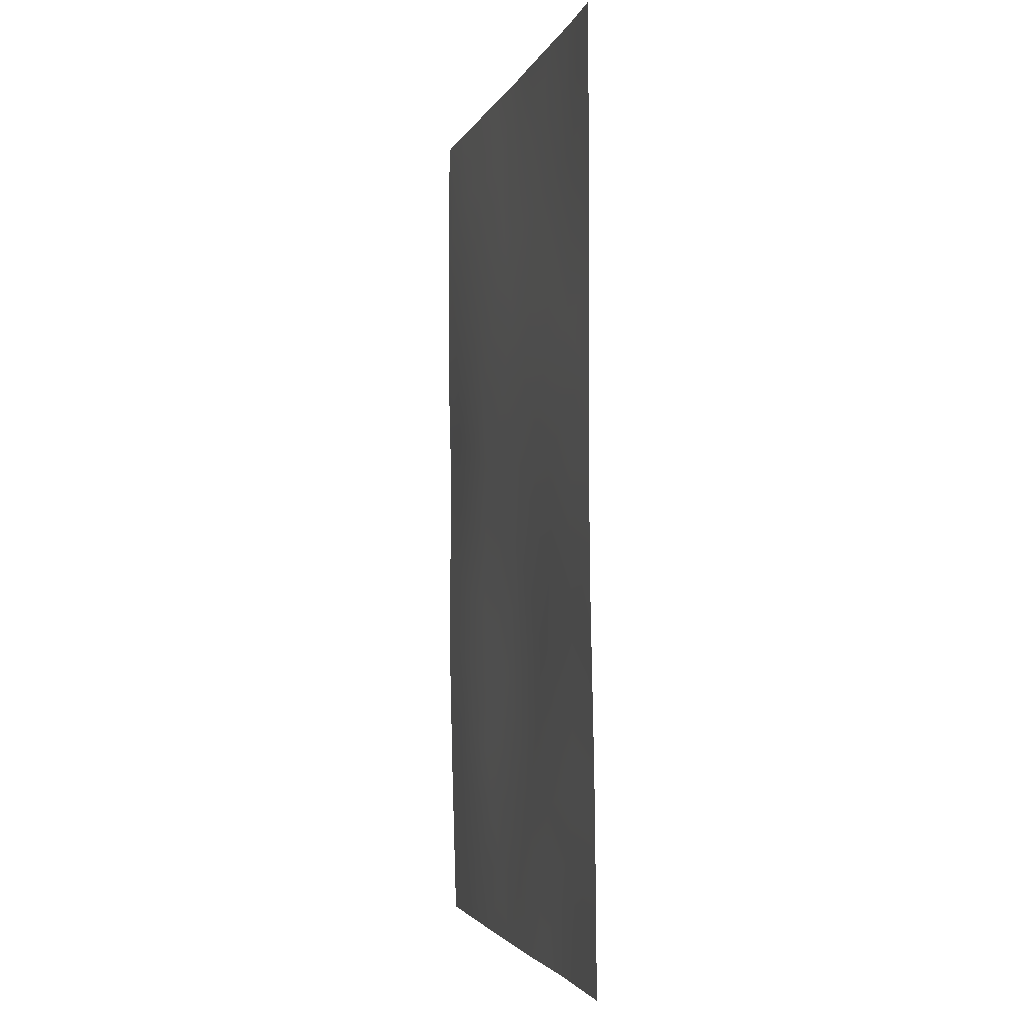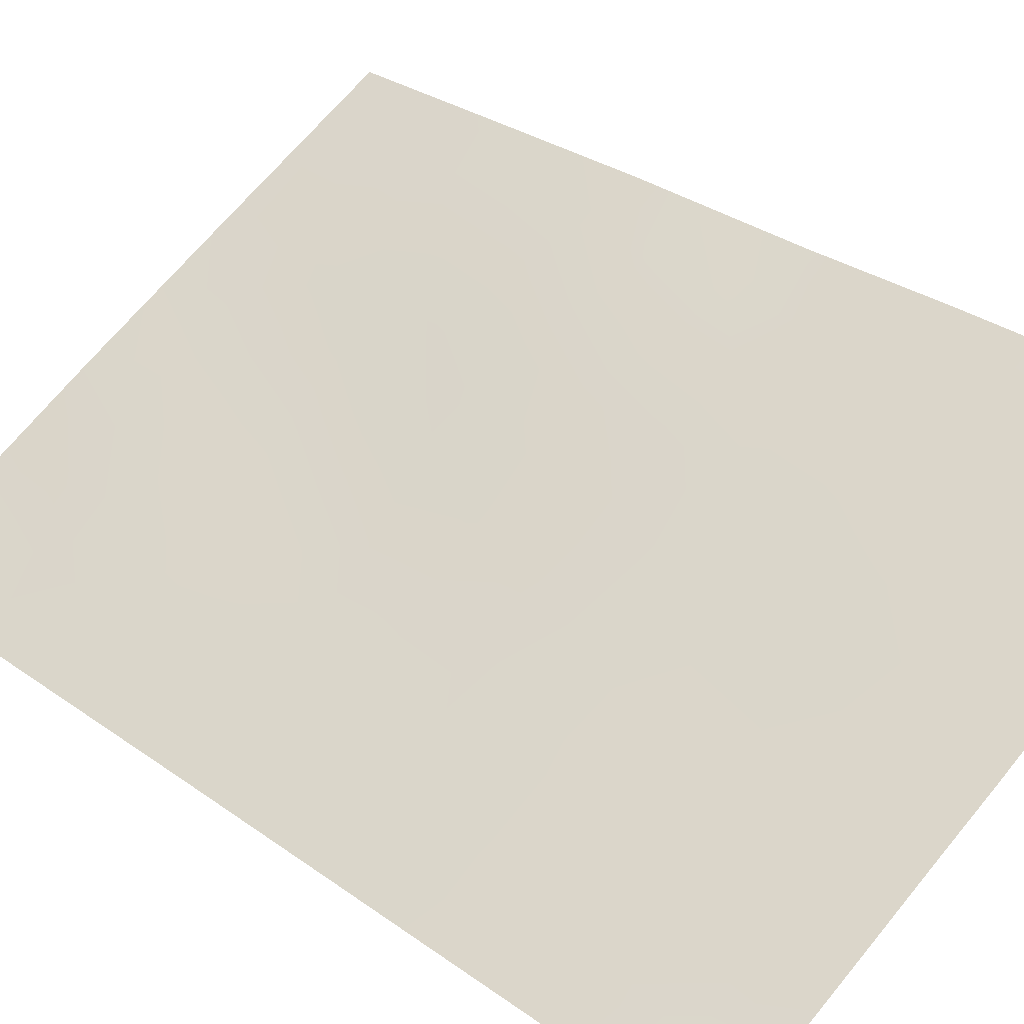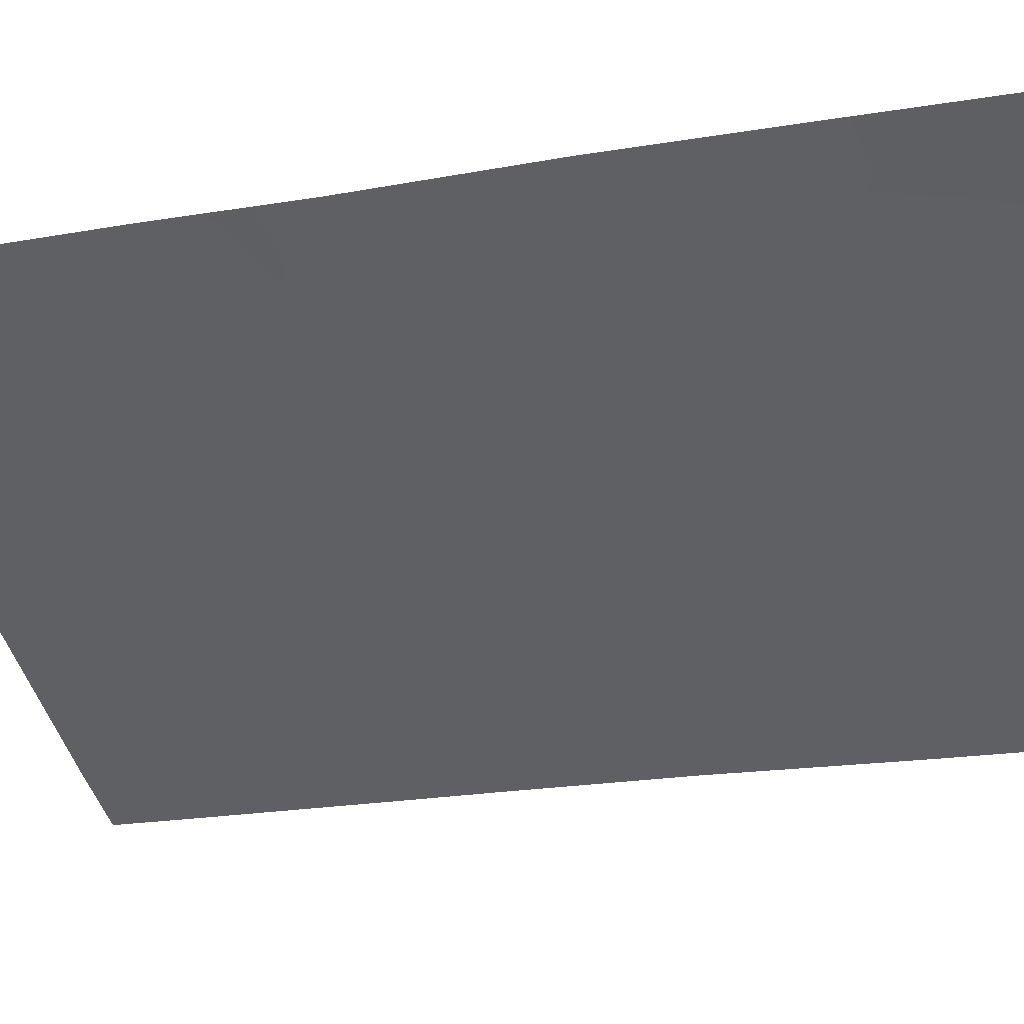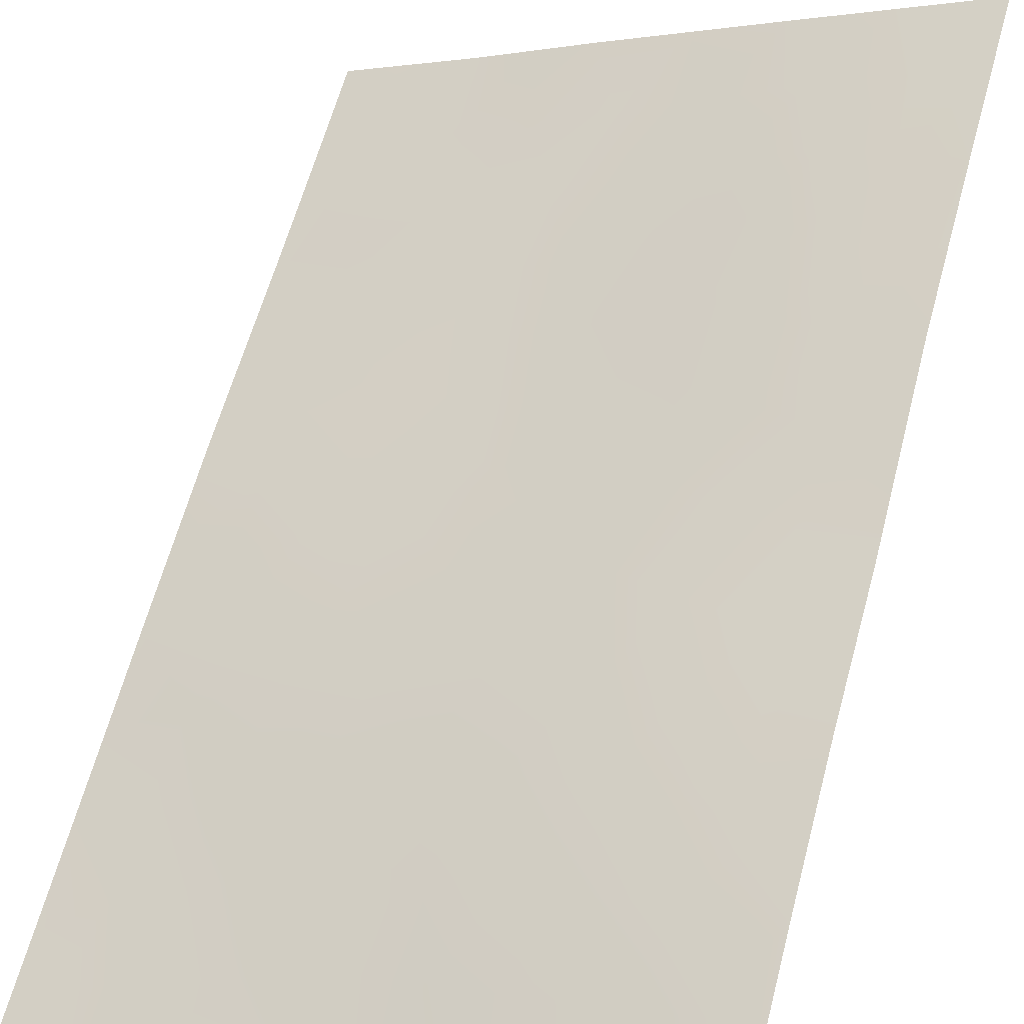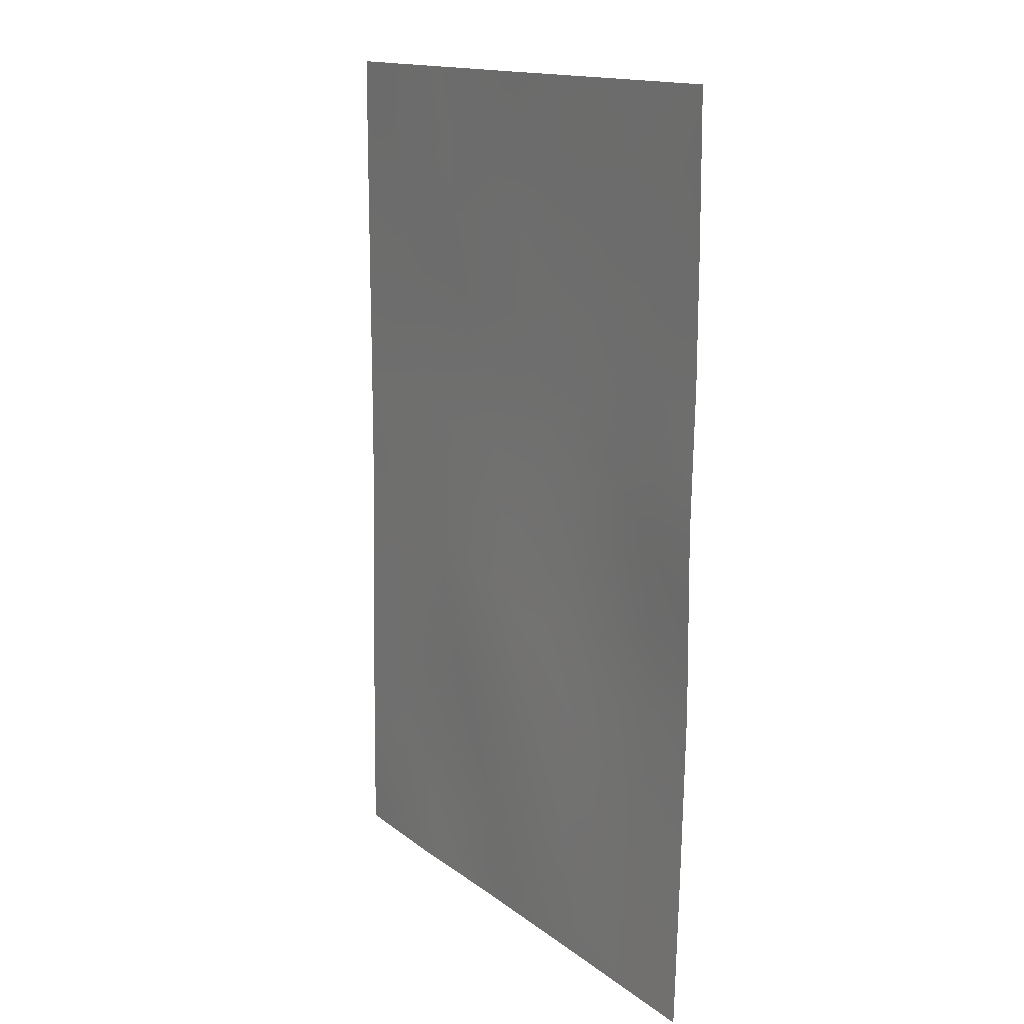
<metadata>
{"format":"obj","ext":"obj","renderer":"f3d","projection":"perspective","resolution":1024,"background":"white","views":[{"elev":-3.0,"azim":-76.1,"up":"+Z"},{"elev":31.2,"azim":-44.3,"up":"+Y"},{"elev":-19.9,"azim":109.0,"up":"+Y"},{"elev":62.3,"azim":14.8,"up":"+Y"},{"elev":14.9,"azim":84.8,"up":"+Z"}]}
</metadata>
<code>
v -15.58 65.7 -50
v -17.76 64.58 -50
v -15.61 65.75 -47.95
v -21.27 62.8 -45.84
v -20.28 63.34 -44.07
v -22.69 62.02 -47.27
v -20.82 63 -47.9
v -22.72 62.07 -42.62
v -19.26 63.85 -38
v -22.72 62.07 -44.85
v -16.52 65.37 -39.93
v -17.19 64.97 -38
v -19.97 63.49 -38
v -21.15 62.77 -50
v -22.69 62.01 -48.29
v -18.13 64.52 -40.08
v -22.72 62.07 -39.27
v -17.04 65.1 -41.91
v -21.92 62.47 -38
v -15.65 65.82 -39.93
v -15.64 65.81 -38
v -22.72 62.07 -38
v -22.68 62 -50
v -15.63 65.8 -45.73
v -22.72 62.07 -41.46
v -19.81 63.51 -50
v -18.92 63.98 -48.07
v -15.62 65.77 -43.38
v -15.64 65.81 -41.53
v -17.17 65.01 -44.04
v -17.07 64.99 -48.21
v -20.97 63.01 -42.07
v -21.31 62.8 -39.82
v -18.96 64.09 -42.17
v -18.58 64.24 -44.77
v -19.72 63.57 -46.1
v -19.76 63.63 -40.16
v -17.05 65.05 -46.15
v -17.37 64.8 -49.08
v -16.67 65.14 -50
v -16.37 65.32 -49.1
v -15.62 65.77 -46.84
v -16.34 65.43 -45.94
v -16.31 65.42 -47.01
v -19.96 63.55 -42.21
v -20.59 63.2 -43.08
v -19.59 63.73 -43.26
v -21.79 62.5 -47.5
v -21.07 62.89 -46.74
v -21.9 62.45 -46.46
v -22.71 62.05 -46.06
v -21.92 62.47 -45.39
v -21.93 62.49 -44.37
v -16.89 65.15 -38.99
v -17.73 64.71 -39.03
v -17.31 64.96 -40
v -18.22 64.41 -38
v -18.64 64.22 -39.06
v -19.73 63.63 -39.14
v -20.69 63.12 -38.96
v -20.52 63.22 -40.01
v -18.71 64.19 -43.71
v -19.4 63.81 -44.35
v -20.02 63.45 -45.09
v -19.19 63.89 -45.35
v -18.37 64.26 -49.04
v -18 64.49 -48.14
v -21.65 62.56 -48.35
v -21.86 62.43 -49.18
v -21.02 62.87 -49.04
v -20.95 62.98 -38
v -21.53 62.68 -38.85
v -15.64 65.81 -38.96
v -16.13 65.56 -38.97
v -16.42 65.39 -38
v -22.21 62.33 -38.73
v -21.92 62.39 -50
v -22.68 62 -49.31
v -17.82 64.65 -45.39
v -17.1 65.04 -45.11
v -17.9 64.62 -44.36
v -21.23 62.86 -43.83
v -18.78 64.04 -50
v -19.34 63.76 -49.01
v -17.96 64.61 -43.26
v -22.72 62.07 -43.74
v -22.03 62.44 -43.46
v -21.58 62.68 -42.83
v -19.83 63.51 -47.98
v -20.22 63.3 -48.97
v -15.63 65.78 -44.56
v -16.39 65.39 -43.74
v -16.39 65.41 -44.85
v -20.48 63.14 -50
v -15.65 65.82 -40.73
v -16.11 65.58 -40.78
v -21.89 62.52 -41.76
v -18.48 64.34 -41.17
v -18.97 64.06 -40.13
v -19.37 63.85 -41.2
v -21.17 62.89 -40.92
v -20.31 63.36 -41.12
v -15.63 65.79 -42.46
v -16.29 65.49 -41.71
v -16.36 65.42 -42.69
v -17.15 65.04 -42.96
v -16.32 65.38 -48.06
v -17.04 65.03 -47.17
v -15.59 65.73 -48.97
v -22.07 62.41 -39.6
v -22.72 62.07 -40.36
v -21.98 62.45 -40.65
v -17.62 64.8 -41.04
v -17.9 64.65 -42.14
v -17.91 64.57 -46.42
v -18.47 64.28 -45.61
v -16.84 65.21 -40.9
v -17.69 64.67 -47.39
v -18.48 64.24 -47.21
v -18.88 64.03 -46.28
v -19.37 63.75 -47.09
v -20.23 63.31 -46.94
v -20.54 63.16 -45.91
v -21.02 62.94 -44.92
v -18.65 64.25 -42.84
f 39 40 41
f 42 43 44
f 45 46 47
f 48 49 50
f 51 50 52
f 124 53 52
f 54 55 56
f 57 58 55
f 59 60 61
f 62 47 63
f 64 65 63
f 66 39 67
f 68 69 70
f 60 71 72
f 73 21 74
f 75 54 74
f 19 22 76
f 77 69 78
f 68 48 15
f 79 80 81
f 82 46 88
f 83 66 84
f 81 85 62
f 86 53 87
f 84 89 90
f 91 92 93
f 70 94 90
f 29 95 96
f 32 97 88
f 98 99 100
f 61 101 102
f 103 104 105
f 106 92 105
f 107 44 108
f 41 109 107
f 110 111 112
f 76 110 72
f 97 101 112
f 113 98 114
f 115 79 116
f 59 99 58
f 56 113 117
f 100 102 45
f 118 119 67
f 116 65 120
f 117 104 96
f 43 93 80
f 108 115 118
f 106 114 85
f 121 122 89
f 119 120 121
f 122 123 49
f 123 64 124
f 39 2 40
f 3 42 44
f 42 24 43
f 44 43 38
f 34 45 47
f 45 32 46
f 47 46 5
f 6 48 50
f 48 7 49
f 50 49 4
f 10 51 52
f 51 6 50
f 52 50 4
f 4 124 52
f 52 53 10
f 11 54 56
f 54 12 55
f 56 55 16
f 12 57 55
f 57 9 58
f 55 58 16
f 37 59 61
f 59 13 60
f 61 60 33
f 35 62 63
f 62 125 47
f 63 47 5
f 5 64 63
f 64 36 65
f 63 65 35
f 27 66 67
f 66 2 39
f 67 39 31
f 7 68 70
f 68 15 69
f 70 69 14
f 33 60 72
f 60 13 71
f 72 71 19
f 20 74 11
f 74 20 73
f 21 75 74
f 75 12 54
f 74 54 11
f 76 22 17
f 23 77 78
f 77 14 69
f 78 69 15
f 68 7 48
f 15 48 6
f 35 79 81
f 79 38 80
f 81 80 30
f 87 82 88
f 82 5 46
f 88 46 32
f 26 83 84
f 83 2 66
f 84 66 27
f 35 81 62
f 81 30 85
f 8 86 87
f 86 10 53
f 8 87 88
f 87 53 82
f 26 84 90
f 84 27 89
f 90 89 7
f 24 91 93
f 91 28 92
f 93 92 30
f 7 70 90
f 70 14 94
f 90 94 26
f 95 20 96
f 11 96 20
f 25 8 97
f 88 97 8
f 98 16 99
f 100 99 37
f 9 13 59
f 37 61 102
f 61 33 101
f 102 101 32
f 28 103 105
f 103 29 104
f 105 104 18
f 18 106 105
f 106 30 92
f 105 92 28
f 31 107 108
f 107 3 44
f 108 44 38
f 107 109 3
f 33 110 112
f 110 17 111
f 112 111 25
f 19 76 72
f 76 17 110
f 72 110 33
f 25 97 112
f 97 32 101
f 112 101 33
f 18 113 114
f 113 16 98
f 114 98 34
f 115 38 79
f 116 79 35
f 9 59 58
f 59 37 99
f 58 99 16
f 11 56 117
f 56 16 113
f 117 113 18
f 100 37 102
f 45 102 32
f 31 118 67
f 118 115 119
f 67 119 27
f 115 116 120
f 116 35 65
f 120 65 36
f 11 117 96
f 117 18 104
f 96 104 29
f 38 43 80
f 43 24 93
f 80 93 30
f 31 108 118
f 108 38 115
f 30 106 85
f 106 18 114
f 85 114 125
f 27 121 89
f 121 36 122
f 89 122 7
f 27 119 121
f 119 115 120
f 121 120 36
f 7 122 49
f 122 36 123
f 49 123 4
f 4 123 124
f 123 36 64
f 124 64 5
f 124 5 82
f 124 82 53
f 41 40 1
f 41 1 109
f 31 39 41
f 31 41 107
f 34 98 100
f 34 100 45
f 125 34 47
f 125 62 85
f 125 114 34

</code>
